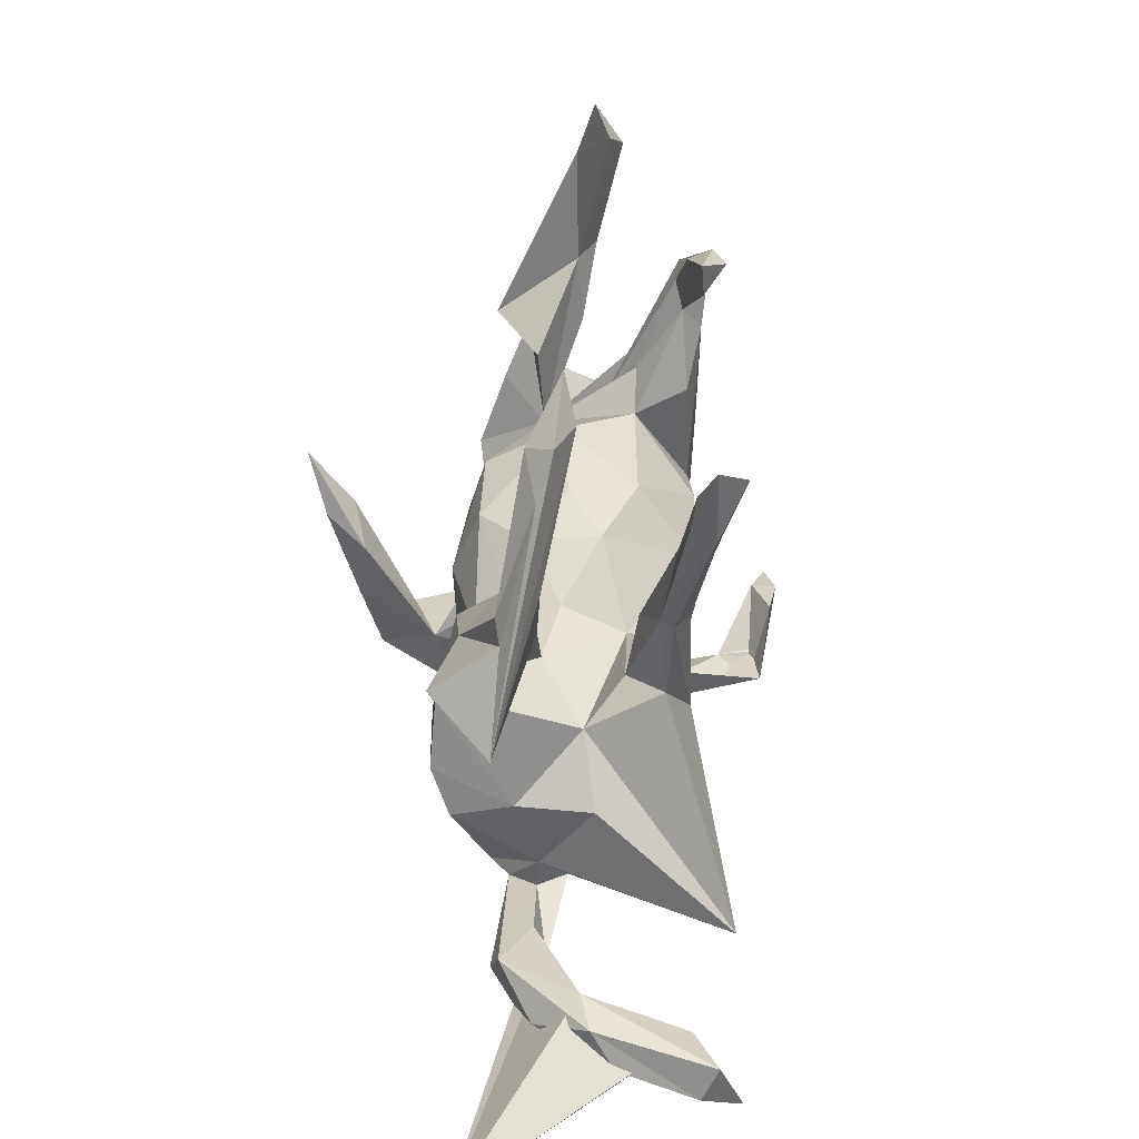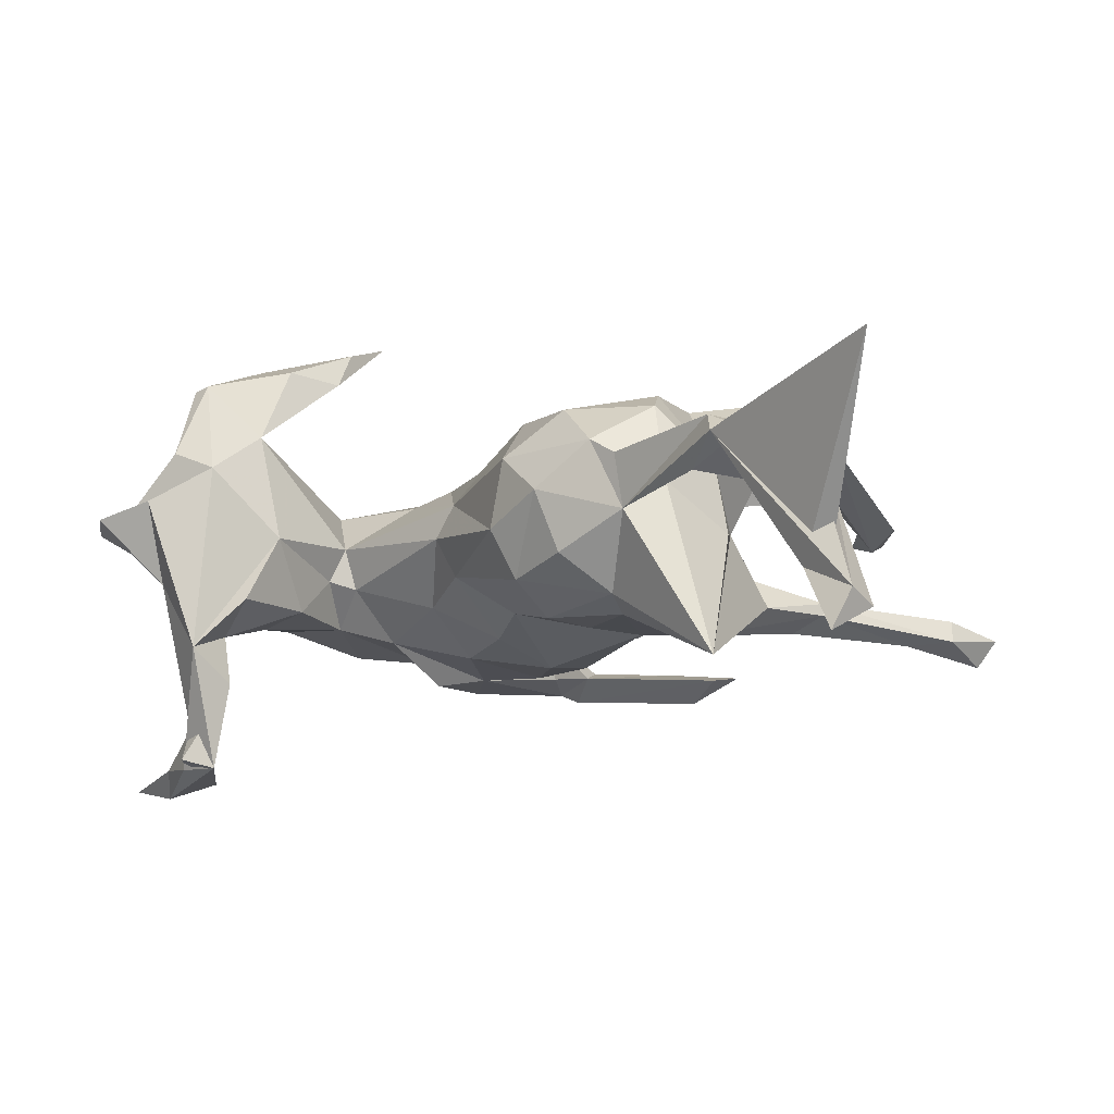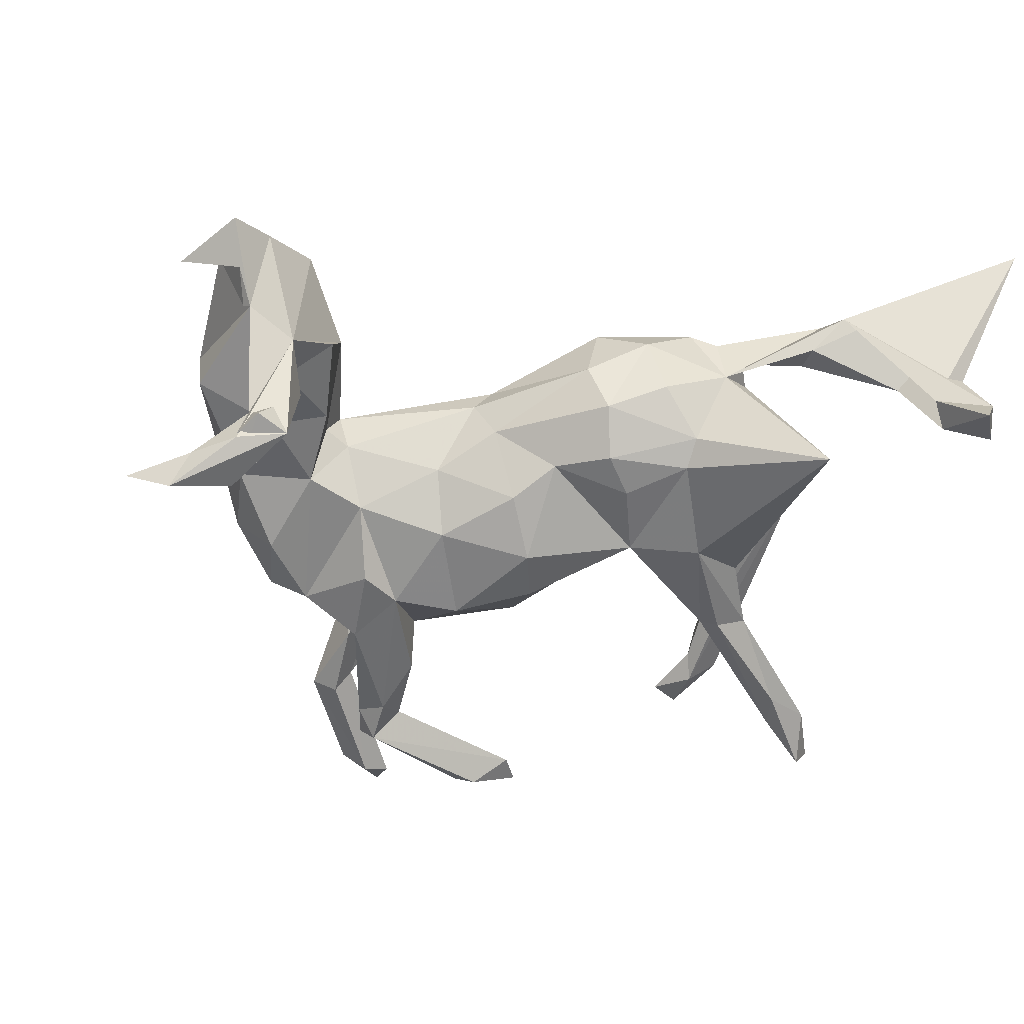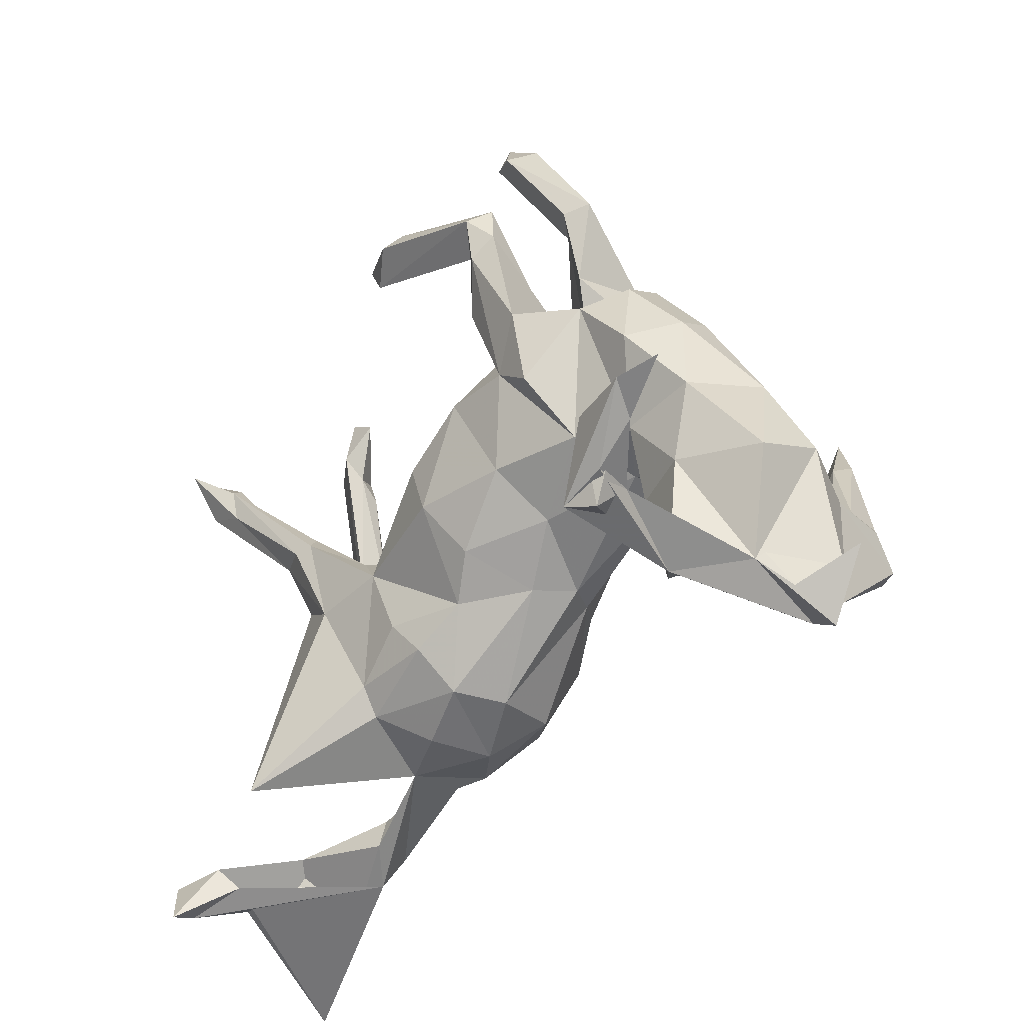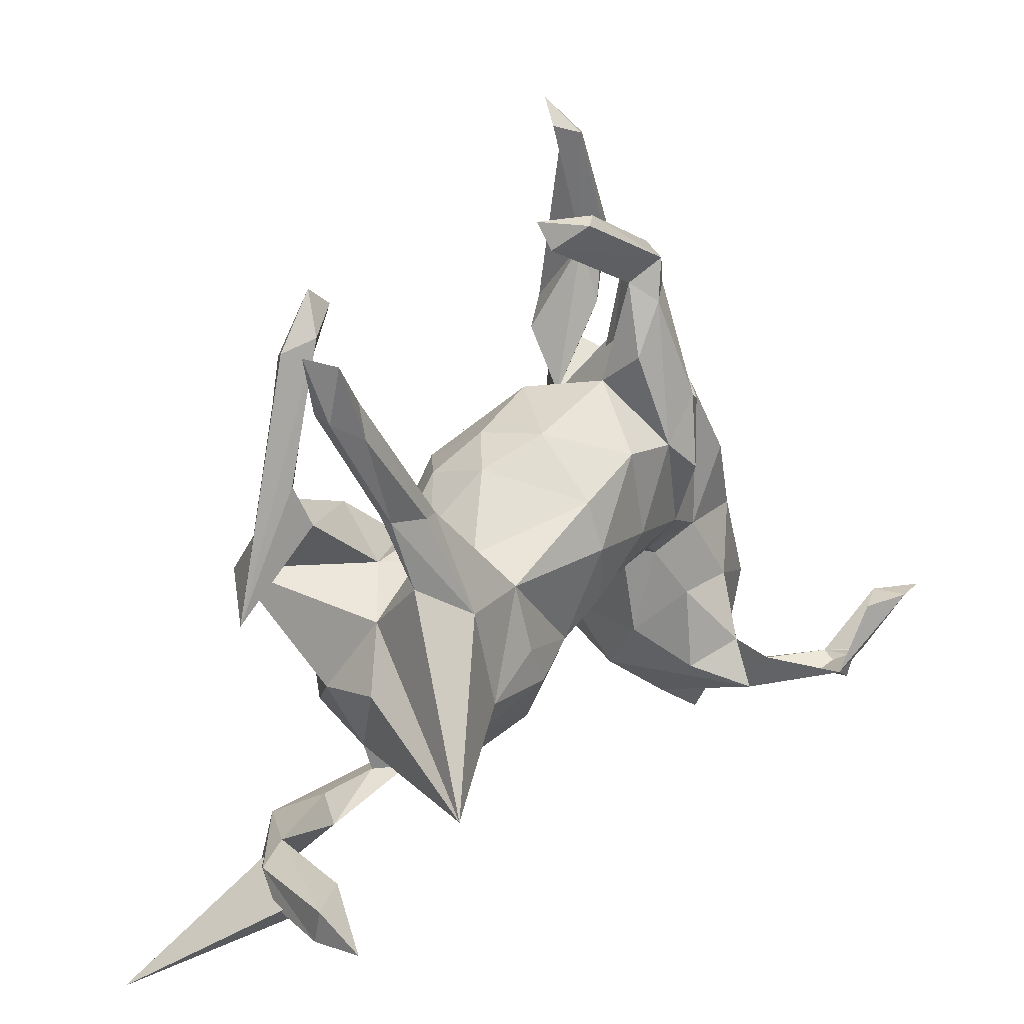
<metadata>
{"format":"obj","ext":"obj","renderer":"f3d","projection":"perspective","resolution":1024,"background":"white","views":[{"elev":11.5,"azim":86.4,"up":"+Y"},{"elev":-6.8,"azim":20.9,"up":"+Z"},{"elev":-51.8,"azim":-19.7,"up":"+Z"},{"elev":-26.8,"azim":-133.4,"up":"+Y"},{"elev":3.7,"azim":126.9,"up":"+Y"}]}
</metadata>
<code>
v 0.6934 -0.5027 -0.1174
v 0.7095 -0.4558 -0.14
v 0.6403 -0.4321 -0.1126
v 0.6687 -0.5188 -0.1749
v 0.6584 -0.4746 -0.01206
v 0.6173 -0.4628 -0.08547
v 0.65 -0.4243 0.01883
v 0.5793 -0.4403 0.08899
v 0.5995 -0.3929 0.02794
v 0.7424 -0.6038 0.2027
v 0.4862 -0.4475 0.108
v 0.448 -0.3533 0.07944
v 0.5094 -0.3772 0.129
v 0.4457 -0.3992 0.0627
v 0.4683 -0.4009 0.1382
v 0.3179 -0.3235 0.02565
v 0.3491 -0.3287 0.06992
v 0.4148 -0.1977 0.1035
v 0.3704 -0.2895 0.06834
v 0.4366 -0.2026 -0.002695
v 0.4929 -0.01907 0.219
v 0.3355 -0.2318 0.1875
v 0.3062 -0.327 0.1064
v 0.516 0.08146 0.1312
v 0.564 -0.0962 0.1397
v 0.407 -0.09522 0.01053
v 0.6753 0.2058 -0.1332
v 0.5554 0.2323 0.08084
v 0.6703 0.2203 -0.1006
v 0.5058 0.07188 -0.08
v 0.6971 0.2853 -0.169
v 0.7244 0.2971 -0.1273
v 0.6072 0.1841 -0.1395
v 0.6354 0.2549 -0.1124
v 0.522 0.1097 0.07398
v 0.5389 0.04843 0.1263
v 0.402 -0.02401 -0.04482
v 0.2814 -0.2652 -0.08889
v 0.6216 0.2382 -0.1385
v 0.4469 -0.03757 -0.0943
v 0.5052 0.06266 -0.09939
v 0.2648 -0.3149 0.1296
v 0.4919 0.09011 0.1028
v 0.4627 -0.3647 -0.189
v 0.3198 -0.1696 0.2132
v 0.3591 -0.07783 -0.1367
v 0.3411 -0.01226 0.06266
v 0.2814 -0.2208 -0.1148
v 0.5664 0.1794 -0.09814
v 0.427 0.07491 -0.1178
v 0.4314 0.06364 -0.06022
v 0.2145 -0.3082 -0.03083
v 0.475 0.05068 0.07544
v 0.5627 0.3031 0.05816
v 0.4467 0.1003 -0.09018
v 0.4563 0.0678 -0.125
v 0.1812 -0.319 0.06094
v 0.1121 -0.2694 0.1163
v 0.363 0.02346 0.1737
v 0.5063 0.2588 0.08701
v 0.1298 -0.2604 -0.06237
v 0.1758 -0.1212 0.207
v 0.3329 -0.06261 0.2047
v 0.5201 0.3263 0.0272
v 0.5044 0.2887 0.05297
v 0.2004 -0.2477 0.1872
v 0.3543 0.07912 0.1192
v 0.5194 0.3976 0.04358
v 0.3187 0.01125 -0.08785
v 0.1553 -0.1972 -0.1139
v 0.09265 -0.2694 0.01247
v 0.2494 -0.0453 -0.1297
v 0.5294 0.3003 0.09353
v 0.4738 0.3773 0.04161
v 0.2681 0.0309 0.1746
v 0.2152 -0.00364 0.1482
v 0.2602 0.000121 -0.05851
v 0.2036 -0.1466 -0.1256
v 0.2514 0.03884 0.03115
v 0.2457 0.0233 0.09565
v 0.08027 -0.1415 -0.09997
v 0.01251 -0.1208 0.121
v 0.2015 0.1256 -0.0291
v 0.1048 -0.1679 0.1841
v 0.07452 0.05563 0.1759
v 0.07346 -0.08827 0.1643
v 0.1171 0.1414 0.1378
v 0.193 0.1184 0.07433
v 0.08336 0.001021 -0.1725
v 0.1494 0.1811 0.01399
v -0.0565 -0.1268 0.02149
v -0.02106 -0.1328 -0.03941
v 0.01643 0.004796 0.1673
v 0.03003 -0.07983 -0.1315
v 0.1222 0.1798 -0.08535
v 0.1148 0.07583 -0.1682
v -0.02668 -0.128 0.07242
v -0.04251 0.1233 0.1477
v 0.03415 0.2512 0.01491
v 0.2088 0.4571 -0.1659
v -0.09365 -0.0531 -0.07737
v 0.1608 0.4951 -0.2022
v -0.05984 0.01869 -0.152
v 0.009087 0.1463 -0.1767
v -0.08646 0.000338 0.1139
v 0.2376 0.4992 -0.1601
v -0.1285 0.1135 0.1172
v -0.003226 0.1972 0.125
v -0.1533 0.004568 0.09043
v -0.0846 0.2421 0.03461
v -0.3845 -0.2425 0.1351
v 0.1312 0.5128 -0.1861
v -0.3036 -0.1712 0.02902
v -0.09441 0.1586 -0.1778
v -0.2422 -0.02205 -0.04019
v -0.3295 -0.2293 -0.07038
v -0.02948 0.3477 0.04755
v -0.2994 -0.09891 -0.08076
v -0.3549 -0.1394 0.1963
v -0.03066 0.2611 -0.09321
v -0.3998 -0.2665 -0.1453
v -0.2175 0.1324 0.1117
v -0.03929 0.4542 -0.1988
v 0.1191 0.4986 -0.1522
v -0.0214 0.297 -0.1685
v -0.3665 -0.2088 -0.2001
v -0.006763 0.4148 -0.1595
v -0.4707 -0.2385 -0.04499
v -0.159 0.122 -0.1877
v -0.05466 0.3261 -0.09782
v -0.2604 -0.0248 0.0252
v -0.3431 -0.06249 0.3142
v -0.3893 -0.1845 -0.1246
v -0.4656 -0.2973 0.0792
v -0.5299 -0.3304 0.04872
v -0.4384 -0.1652 0.2798
v -0.2836 -0.03349 -0.02643
v -0.04358 0.386 -0.1909
v -0.4323 -0.238 -0.3163
v -0.4649 -0.1558 0.2733
v -0.2983 0.06805 0.3626
v -0.3941 -0.1073 0.2163
v -0.4014 -0.04725 0.3207
v -0.1994 0.03077 -0.123
v -0.008103 0.4571 -0.1494
v -0.3029 0.04461 0.08425
v -0.1729 0.2022 0.1264
v -0.3808 -0.07088 -0.1041
v -0.2945 0.01309 0.3031
v -0.09085 0.2625 -0.04409
v -0.1396 0.2397 -0.1939
v -0.2897 0.02005 -0.0995
v -0.5314 -0.2325 0.0743
v -0.1151 0.3903 -0.02318
v -0.05629 0.4821 -0.159
v -0.3891 -0.02444 0.1152
v -0.3485 0.08921 0.3418
v -0.5024 -0.2754 -0.001467
v -0.4042 -0.03584 0.2615
v -0.3298 0.08343 0.3188
v -0.1175 0.3879 0.05638
v -0.1521 0.3322 0.03384
v -0.2328 0.2303 -0.1416
v -0.4526 -0.1952 -0.3311
v -0.07742 0.4183 -0.1757
v -0.1391 0.304 0.0905
v -0.4407 -0.1981 -0.268
v -0.3238 0.1069 0.3708
v -0.473 -0.1073 0.2292
v -0.3827 -0.2256 -0.3295
v -0.2647 0.2306 0.09729
v -0.4546 -0.2357 0.1616
v -0.2876 0.1689 0.3903
v -0.4372 -0.1183 -0.3519
v -0.4778 -0.09012 0.1422
v 0.04458 0.6609 -0.0501
v -0.1254 0.4023 0.102
v -0.1022 0.5082 -0.04343
v -0.08231 0.483 -0.01423
v -0.5311 -0.23 0.07424
v -0.4798 -0.228 -0.03406
v -0.3563 0.1304 0.05923
v 0.03929 0.7084 -0.02974
v -0.2316 0.3149 0.05979
v -0.4994 -0.09459 -0.3292
v -0.04054 0.6584 -0.04481
v -0.5904 -0.2284 0.03843
v -0.4018 0.05065 -0.09668
v 0.001522 0.6525 -0.07223
v -0.5087 -0.07647 -0.05983
v -0.02955 0.638 -0.008945
v -0.3597 0.2019 -0.002855
v -0.3175 0.1489 -0.1356
v -0.5127 -0.04679 0.0516
v -0.2893 0.2603 -0.09228
v -0.2706 0.2958 -0.01171
v -0.1411 0.5186 -0.02394
v -0.4561 0.06126 0.01185
v -0.3746 0.1741 -0.07052
v -0.5095 -0.1423 -0.33
v -0.5929 -0.0915 -0.3621
v -0.528 -0.1041 -0.3736
f 154 178 179
f 189 179 178
f 110 154 179
f 197 178 154
f 194 175 198
f 182 198 175
f 190 194 198
f 22 18 45
f 63 45 18
f 66 22 45
f 19 18 22
f 59 24 43
f 60 43 24
f 67 59 43
f 36 24 59
f 53 67 43
f 75 59 67
f 162 161 177
f 117 177 161
f 154 162 177
f 166 161 162
f 182 146 171
f 122 171 146
f 192 182 171
f 156 146 182
f 186 191 183
f 176 183 191
f 189 186 183
f 197 191 186
f 186 189 197
f 178 197 189
f 177 191 197
f 177 179 191
f 176 191 179
f 117 179 177
f 176 179 189
f 154 177 197
f 163 196 184
f 192 184 196
f 162 163 184
f 195 196 163
f 171 184 192
f 199 192 196
f 198 182 192
f 147 184 171
f 182 175 156
f 119 156 175
f 153 175 194
f 172 175 153
f 128 153 194
f 21 63 18
f 62 45 63
f 21 36 59
f 28 24 36
f 59 63 21
f 75 63 59
f 62 66 45
f 42 22 66
f 84 66 62
f 62 63 75
f 68 74 73
f 65 73 74
f 54 68 73
f 64 74 68
f 80 75 67
f 153 180 187
f 158 187 180
f 135 153 187
f 153 158 180
f 135 187 158
f 190 128 194
f 181 153 128
f 199 196 195
f 193 199 195
f 181 158 153
f 163 162 110
f 154 110 162
f 151 163 110
f 166 162 184
f 135 134 153
f 111 153 134
f 128 134 135
f 121 134 128
f 121 111 134
f 172 153 111
f 113 111 121
f 115 131 137
f 113 137 131
f 152 115 137
f 91 131 115
f 118 137 113
f 119 113 131
f 111 113 119
f 146 119 131
f 120 110 99
f 108 99 110
f 10 9 3
f 2 3 9
f 6 10 3
f 14 9 10
f 11 10 6
f 4 6 3
f 6 1 11
f 5 11 1
f 4 1 6
f 8 11 5
f 7 5 1
f 2 7 1
f 8 5 7
f 121 128 167
f 126 167 128
f 164 121 167
f 133 126 128
f 139 167 126
f 121 126 133
f 116 121 133
f 103 104 89
f 96 89 104
f 94 103 89
f 114 104 103
f 81 94 89
f 101 103 94
f 72 89 96
f 95 96 104
f 70 78 48
f 72 48 78
f 38 70 48
f 81 78 70
f 81 72 78
f 46 48 72
f 44 48 46
f 50 46 72
f 40 44 46
f 38 48 44
f 2 1 4
f 7 2 9
f 4 3 2
f 13 7 9
f 200 167 185
f 139 185 167
f 201 200 185
f 164 167 200
f 174 185 139
f 170 126 121
f 170 139 126
f 82 86 93
f 85 93 86
f 105 82 93
f 84 86 82
f 110 117 161
f 166 110 161
f 76 62 75
f 80 76 75
f 86 62 76
f 86 84 62
f 58 66 84
f 87 85 76
f 86 76 85
f 80 87 76
f 108 85 87
f 98 93 85
f 99 108 87
f 98 85 108
f 107 93 98
f 110 98 108
f 90 99 87
f 110 107 98
f 105 93 107
f 147 107 110
f 122 107 147
f 147 110 166
f 184 147 166
f 122 109 107
f 105 107 109
f 146 109 122
f 171 122 147
f 146 156 119
f 149 119 142
f 169 142 119
f 111 119 136
f 132 136 119
f 172 111 136
f 140 172 136
f 175 169 119
f 159 142 169
f 175 172 140
f 169 175 140
f 136 169 140
f 164 170 121
f 174 139 170
f 202 200 201
f 185 202 201
f 164 200 202
f 170 164 202
f 185 174 202
f 170 202 174
f 114 129 151
f 163 151 129
f 144 129 114
f 138 125 114
f 120 114 125
f 151 138 114
f 127 125 138
f 120 125 127
f 123 127 138
f 112 102 123
f 100 123 102
f 155 112 123
f 106 102 112
f 106 100 102
f 127 123 100
f 144 114 103
f 101 144 103
f 115 144 101
f 104 114 120
f 95 104 120
f 92 101 94
f 124 100 106
f 81 92 94
f 91 101 92
f 83 96 95
f 61 92 81
f 72 81 89
f 77 96 83
f 90 83 95
f 72 96 77
f 79 77 83
f 71 92 61
f 70 61 81
f 38 61 70
f 69 72 77
f 50 72 69
f 37 69 77
f 55 50 69
f 193 195 163
f 193 152 188
f 148 188 152
f 199 193 188
f 163 152 193
f 150 130 145
f 127 145 130
f 155 150 145
f 110 130 150
f 181 128 158
f 135 158 128
f 145 124 112
f 106 112 124
f 155 145 112
f 127 124 145
f 165 155 123
f 165 150 155
f 110 150 165
f 138 165 123
f 151 110 165
f 198 199 188
f 148 128 190
f 190 198 188
f 192 199 198
f 148 190 188
f 15 8 13
f 7 13 8
f 23 15 13
f 11 8 15
f 12 13 9
f 14 12 9
f 17 13 12
f 16 11 15
f 38 52 61
f 57 61 52
f 16 52 38
f 56 46 50
f 39 50 55
f 51 55 69
f 39 56 50
f 41 46 56
f 44 16 38
f 57 52 16
f 26 44 40
f 41 40 46
f 33 41 56
f 30 40 41
f 27 30 41
f 37 40 30
f 49 39 55
f 33 56 39
f 31 33 39
f 27 41 33
f 31 27 33
f 32 31 39
f 27 31 32
f 34 32 39
f 19 16 44
f 17 16 19
f 20 19 44
f 20 44 26
f 37 26 40
f 18 20 26
f 29 27 32
f 34 29 32
f 30 27 29
f 133 128 148
f 118 133 148
f 118 148 152
f 137 118 152
f 144 152 163
f 115 152 144
f 129 144 163
f 165 138 151
f 113 121 116
f 118 116 133
f 113 116 118
f 97 105 109
f 57 71 61
f 91 92 71
f 97 91 71
f 115 101 91
f 127 100 124
f 99 95 120
f 97 131 91
f 130 120 127
f 110 120 130
f 179 117 110
f 131 97 109
f 82 105 97
f 84 82 97
f 88 90 87
f 95 99 90
f 80 88 87
f 83 90 88
f 58 84 97
f 71 58 97
f 79 88 80
f 47 79 80
f 83 88 79
f 42 66 58
f 67 47 80
f 77 79 47
f 53 47 67
f 74 64 65
f 35 65 64
f 54 64 68
f 57 42 58
f 21 47 53
f 25 35 64
f 43 65 35
f 60 73 65
f 24 73 60
f 43 60 65
f 25 64 54
f 28 73 24
f 16 42 57
f 71 57 58
f 146 131 109
f 26 77 47
f 21 26 47
f 37 77 26
f 23 42 16
f 18 26 21
f 15 23 16
f 19 42 23
f 17 19 23
f 22 42 19
f 13 17 23
f 14 11 16
f 14 17 12
f 10 11 14
f 17 14 16
f 157 168 173
f 141 173 168
f 160 157 173
f 143 168 157
f 49 30 29
f 51 37 30
f 183 176 189
f 49 29 34
f 39 49 34
f 19 20 18
f 51 30 49
f 51 49 55
f 69 37 51
f 149 160 173
f 159 157 160
f 168 143 141
f 132 141 143
f 149 173 141
f 132 149 141
f 142 159 160
f 143 157 159
f 169 143 159
f 143 136 132
f 169 136 143
f 119 149 132
f 149 142 160
f 28 54 73
f 25 21 53
f 35 53 43
f 25 53 35
f 25 28 36
f 28 25 54
f 25 36 21

</code>
